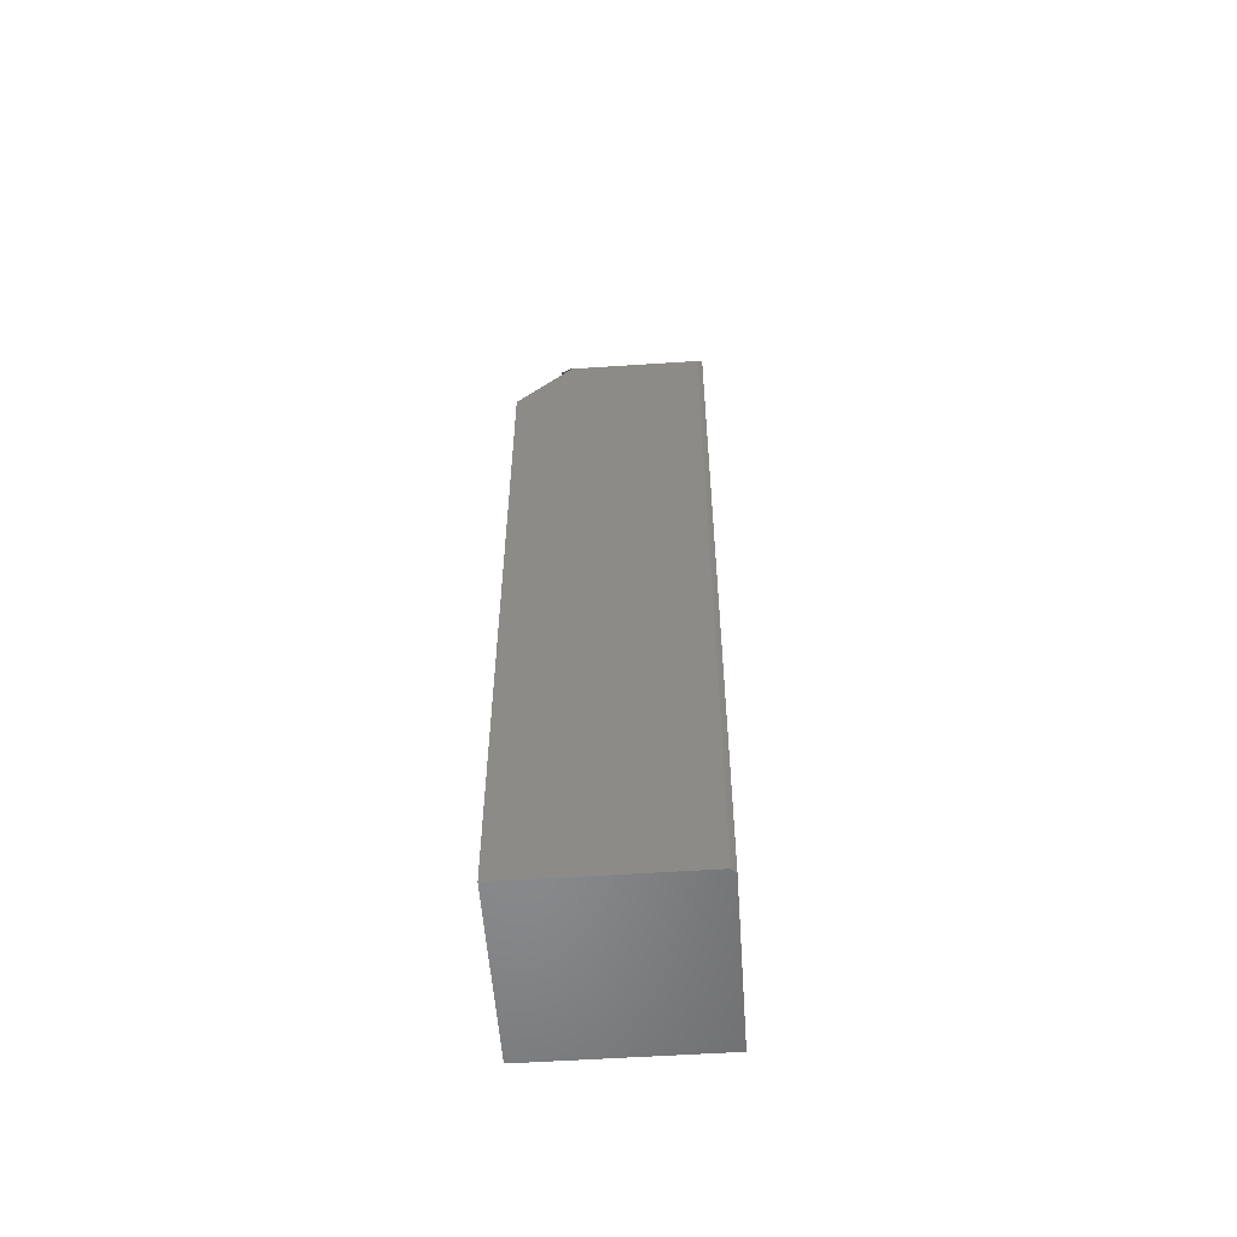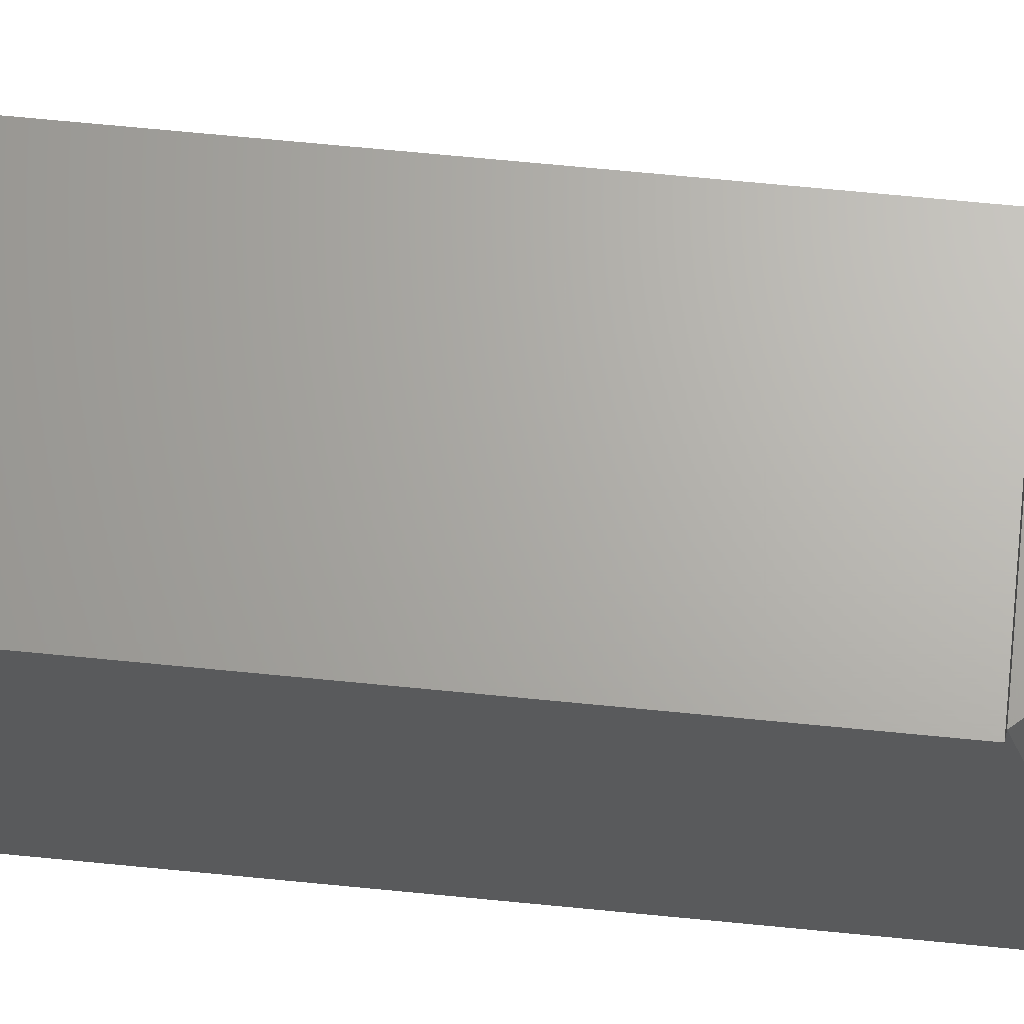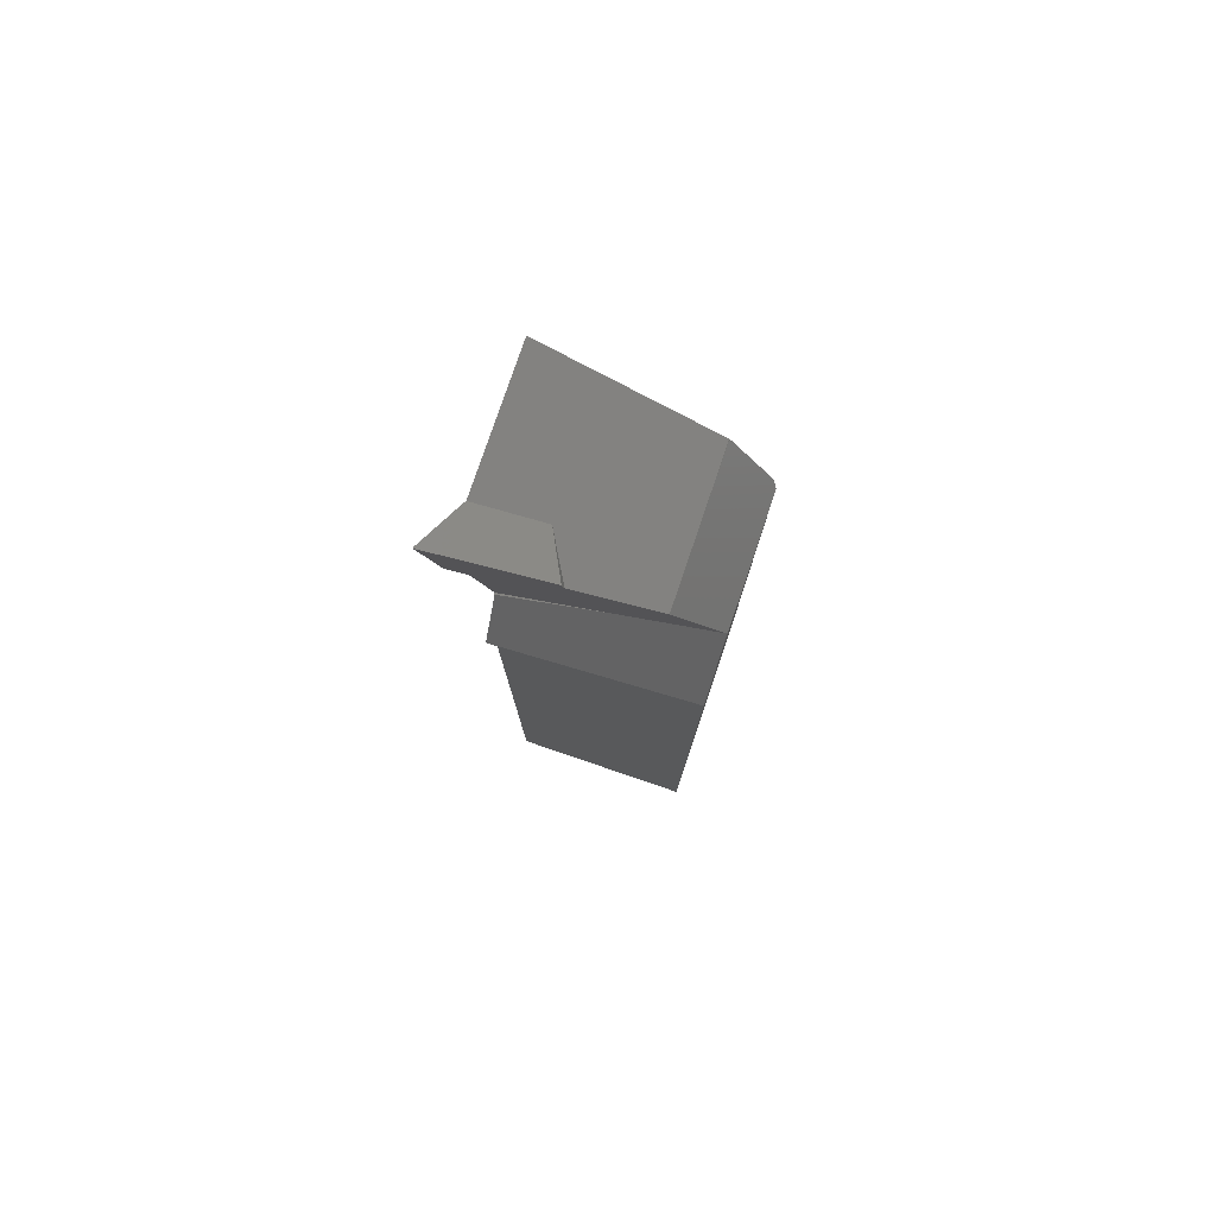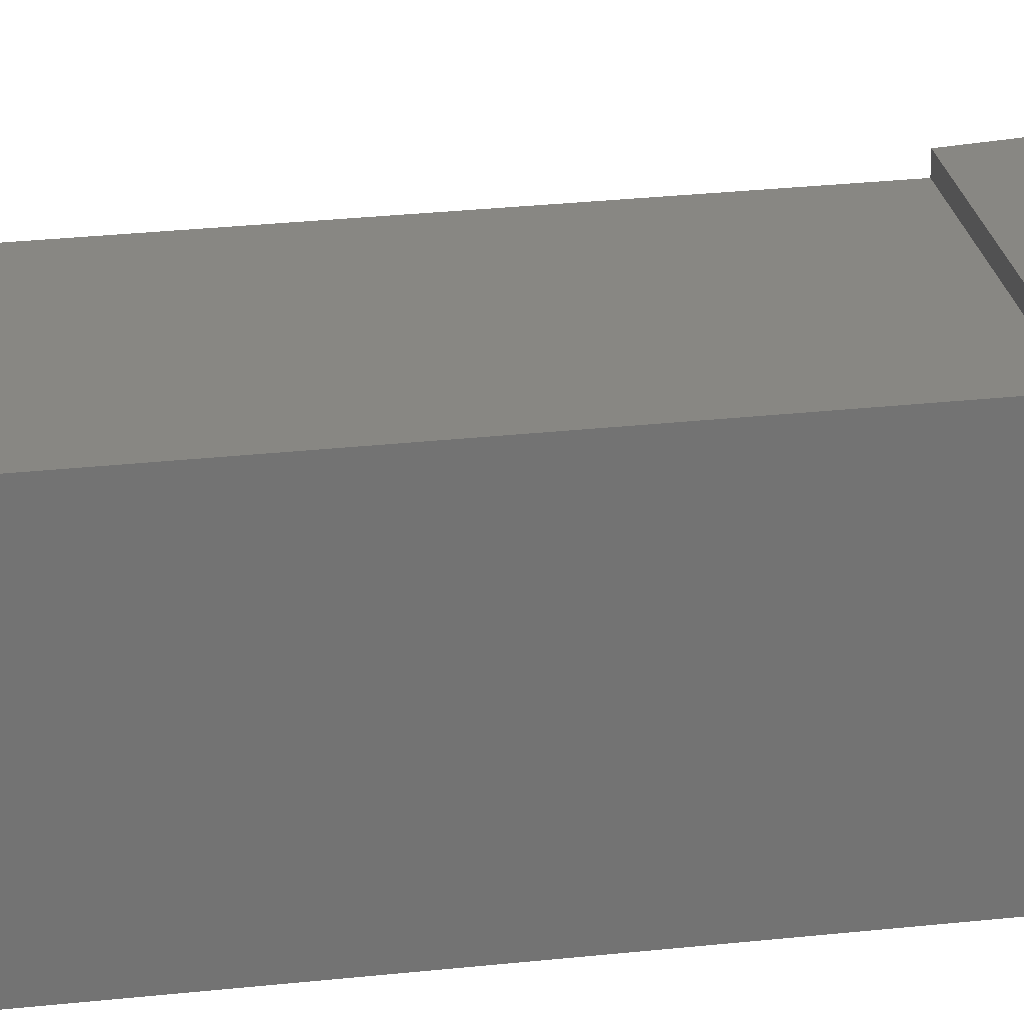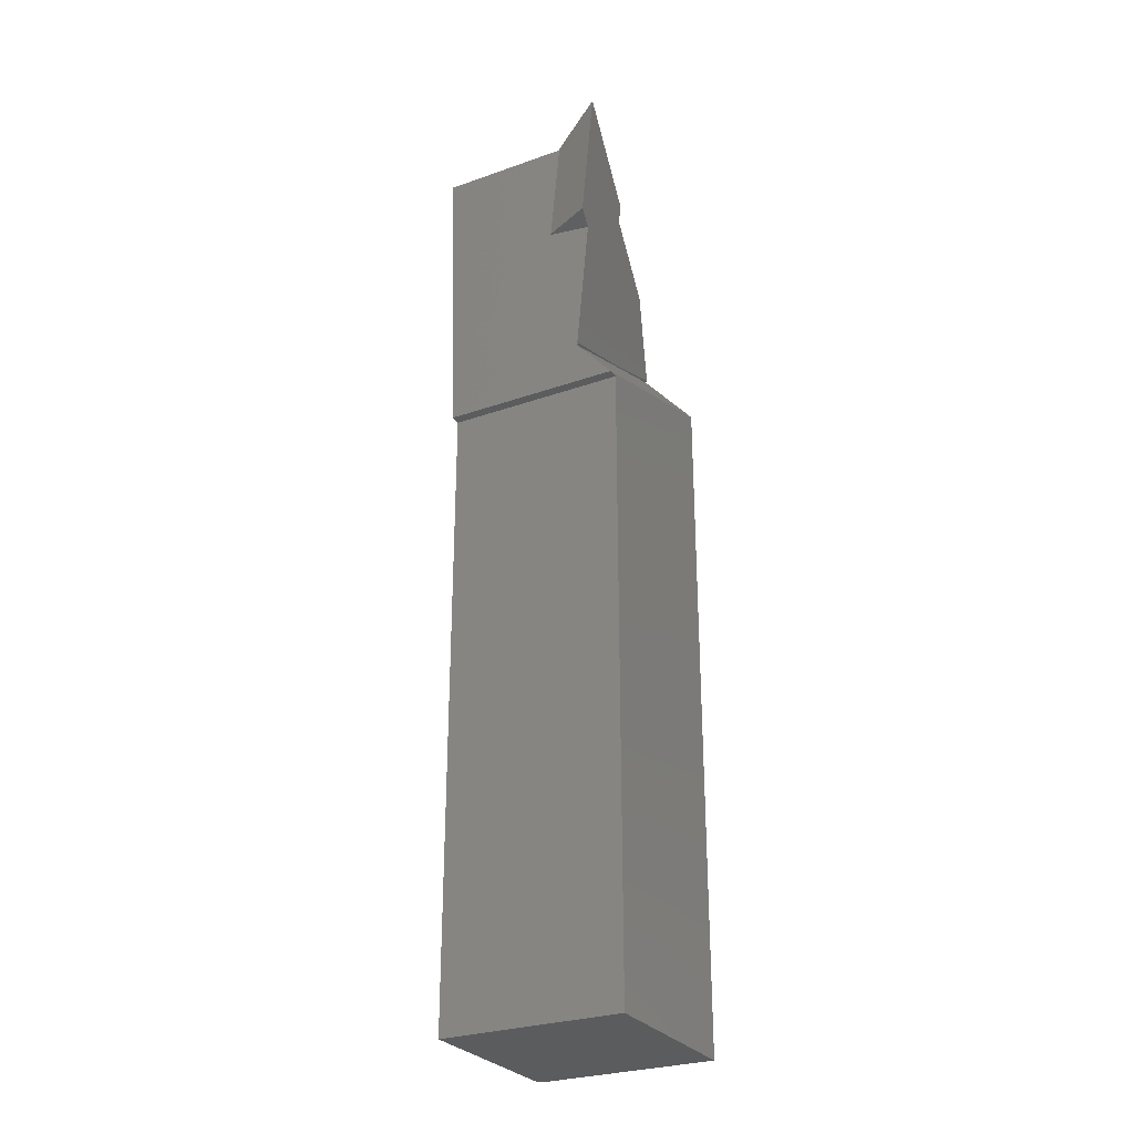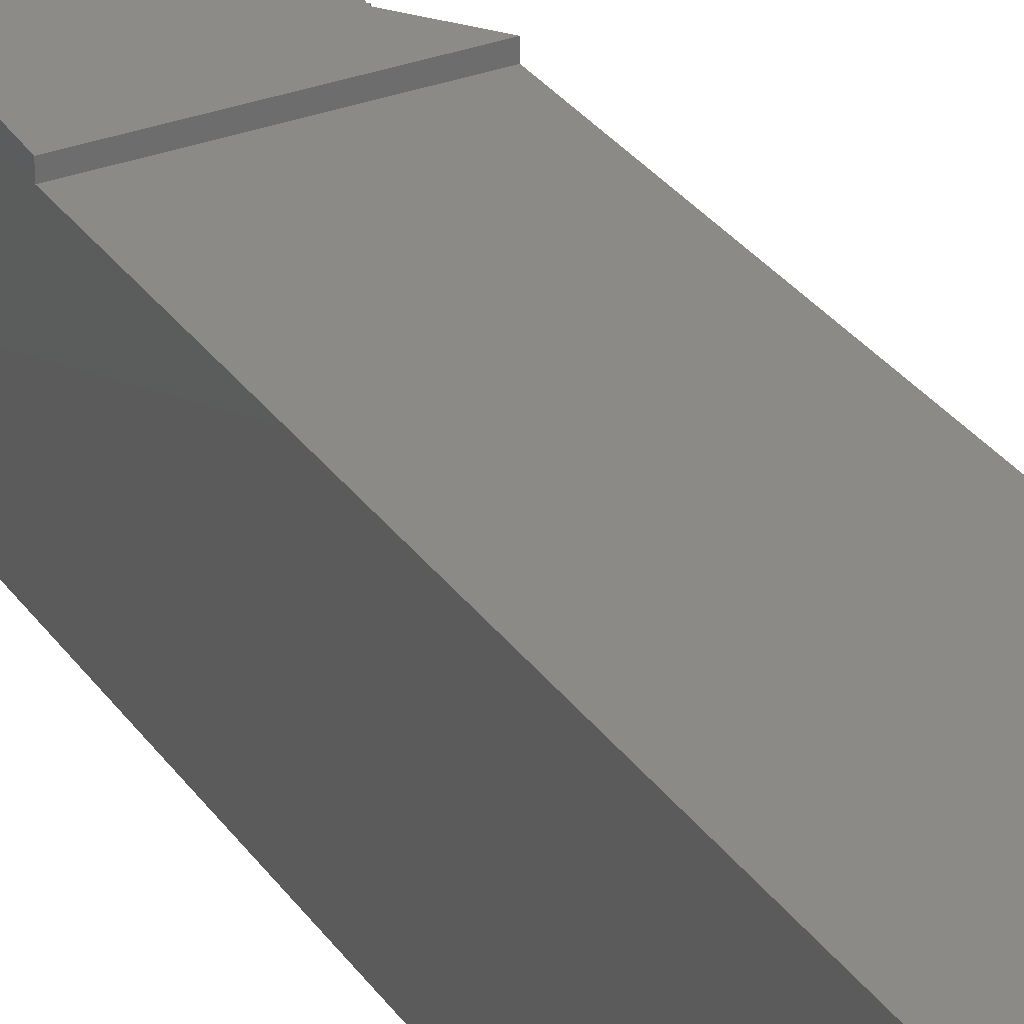
<metadata>
{"format":"stl","ext":"stl","renderer":"f3d","projection":"perspective","resolution":1024,"background":"white","views":[{"elev":-55.2,"azim":4.0,"up":"+Z"},{"elev":66.3,"azim":-84.3,"up":"+Y"},{"elev":79.1,"azim":-71.2,"up":"+Z"},{"elev":24.7,"azim":-100.6,"up":"+Y"},{"elev":-28.2,"azim":-151.9,"up":"+Z"},{"elev":31.0,"azim":151.1,"up":"+Y"}]}
</metadata>
<code>
# stl→obj: 38 verts, 72 faces
v 20 20 90
v 20 21.16 90
v 20 22.82 121.7
v 20 5.068 111.4
v 20 5.045 111.5
v 20 0.5 103.6
v 20 0.5 20
v 20 20 20
v 0 0 20
v 19.5 0 20
v 0 0 96
v 19.5 0 102.7
v 5.818 0 102.7
v 0 20 20
v 0 20 90
v 0 21.16 90
v 2.409 13.63 116.4
v 1.75 24.24 110.8
v 4.041 5.068 111.4
v 2.131 22.19 109.7
v 3.962 21.41 94.75
v 4.896 9.797 99.05
v 5.654 0.07325 102.8
v 4.039 5.045 111.5
v 0 25 125
v 1.751 24.25 110.7
v 0.02814 24.77 125
v 2.136 13.75 118.6
v 5.446 22.91 121.8
v 5.452 22.83 121.7
v 6.857 22.31 110.3
v 6.863 22.22 110.2
v 0.2055 24.92 125
v 1.773 24.24 110.8
v 6.776 16.15 117.8
v 5.586 22.82 121.7
v 3.978 21.4 94.53
v 3.778 21.41 94.72
f 1 2 3
f 4 5 6
f 7 8 6
f 6 8 1
f 6 1 4
f 4 1 3
f 9 10 11
f 11 10 12
f 11 12 13
f 14 9 15
f 15 9 11
f 15 11 16
f 14 15 8
f 8 15 1
f 7 6 10
f 10 6 12
f 17 18 19
f 19 18 20
f 19 20 21
f 21 22 19
f 19 22 23
f 19 23 24
f 25 26 27
f 27 26 18
f 27 18 28
f 28 18 17
f 29 30 31
f 31 30 32
f 29 31 33
f 33 31 34
f 33 34 25
f 25 34 26
f 30 29 33
f 35 36 28
f 28 36 30
f 28 30 27
f 27 30 33
f 33 25 27
f 36 3 2
f 21 20 32
f 2 16 37
f 30 36 32
f 32 36 2
f 32 2 21
f 21 2 37
f 21 37 38
f 13 12 23
f 23 12 6
f 23 6 24
f 24 6 5
f 38 37 22
f 22 37 13
f 22 13 23
f 2 1 16
f 16 1 15
f 37 16 13
f 13 16 11
f 38 22 21
f 19 24 4
f 4 24 5
f 17 19 35
f 35 19 4
f 35 4 36
f 36 4 3
f 35 28 17
f 31 32 34
f 34 32 20
f 34 20 18
f 34 18 26
f 10 9 7
f 7 9 14
f 7 14 8

</code>
